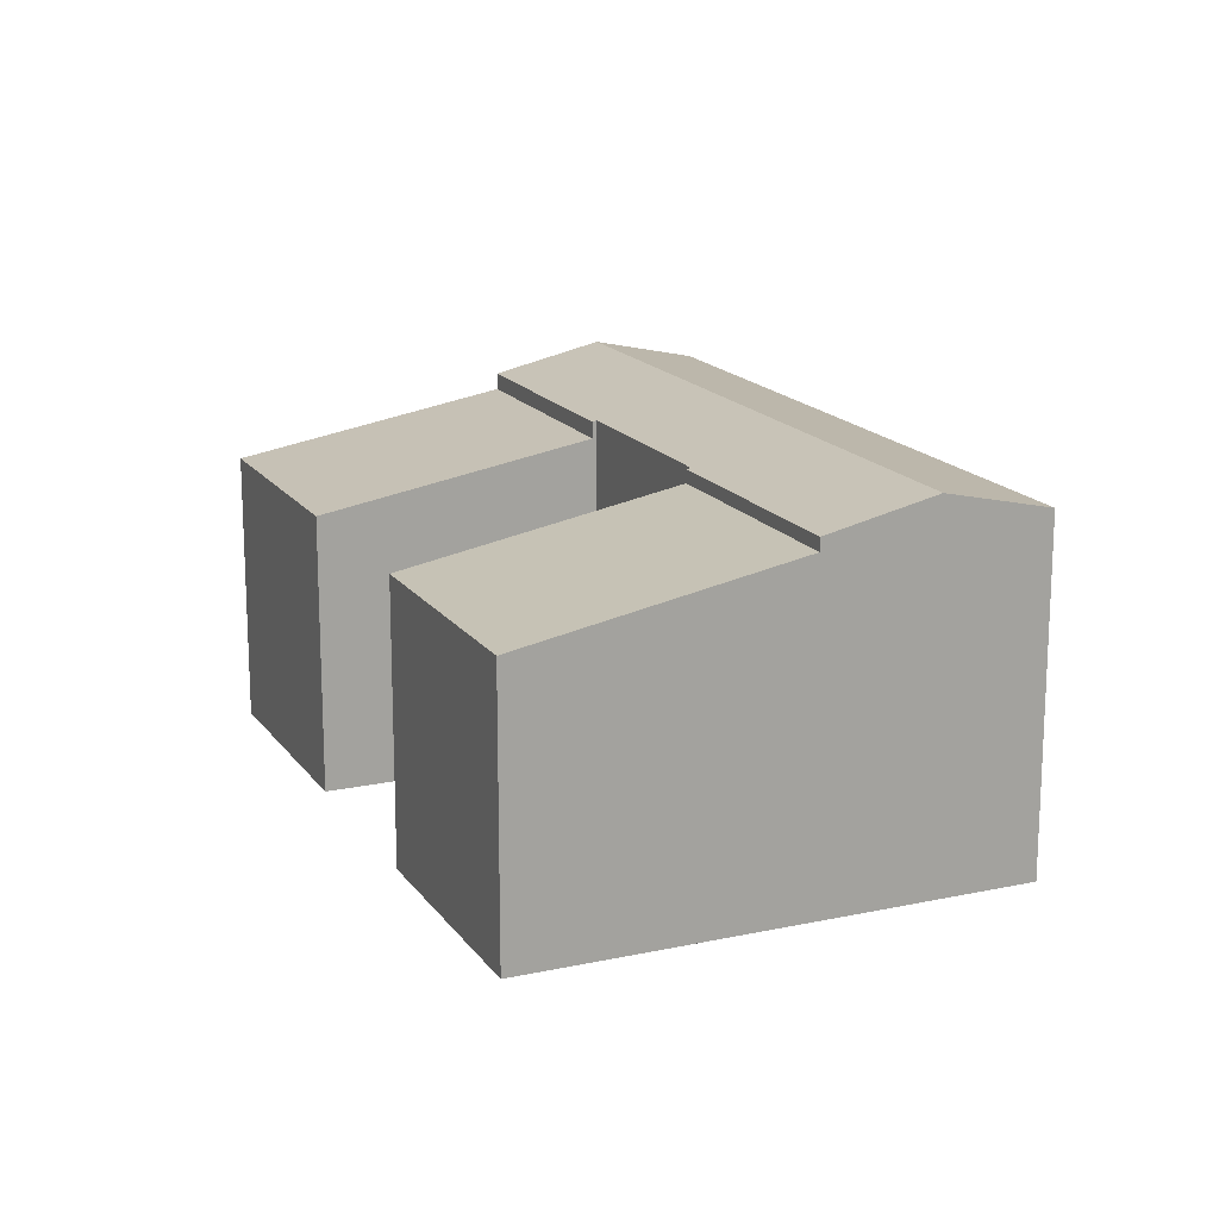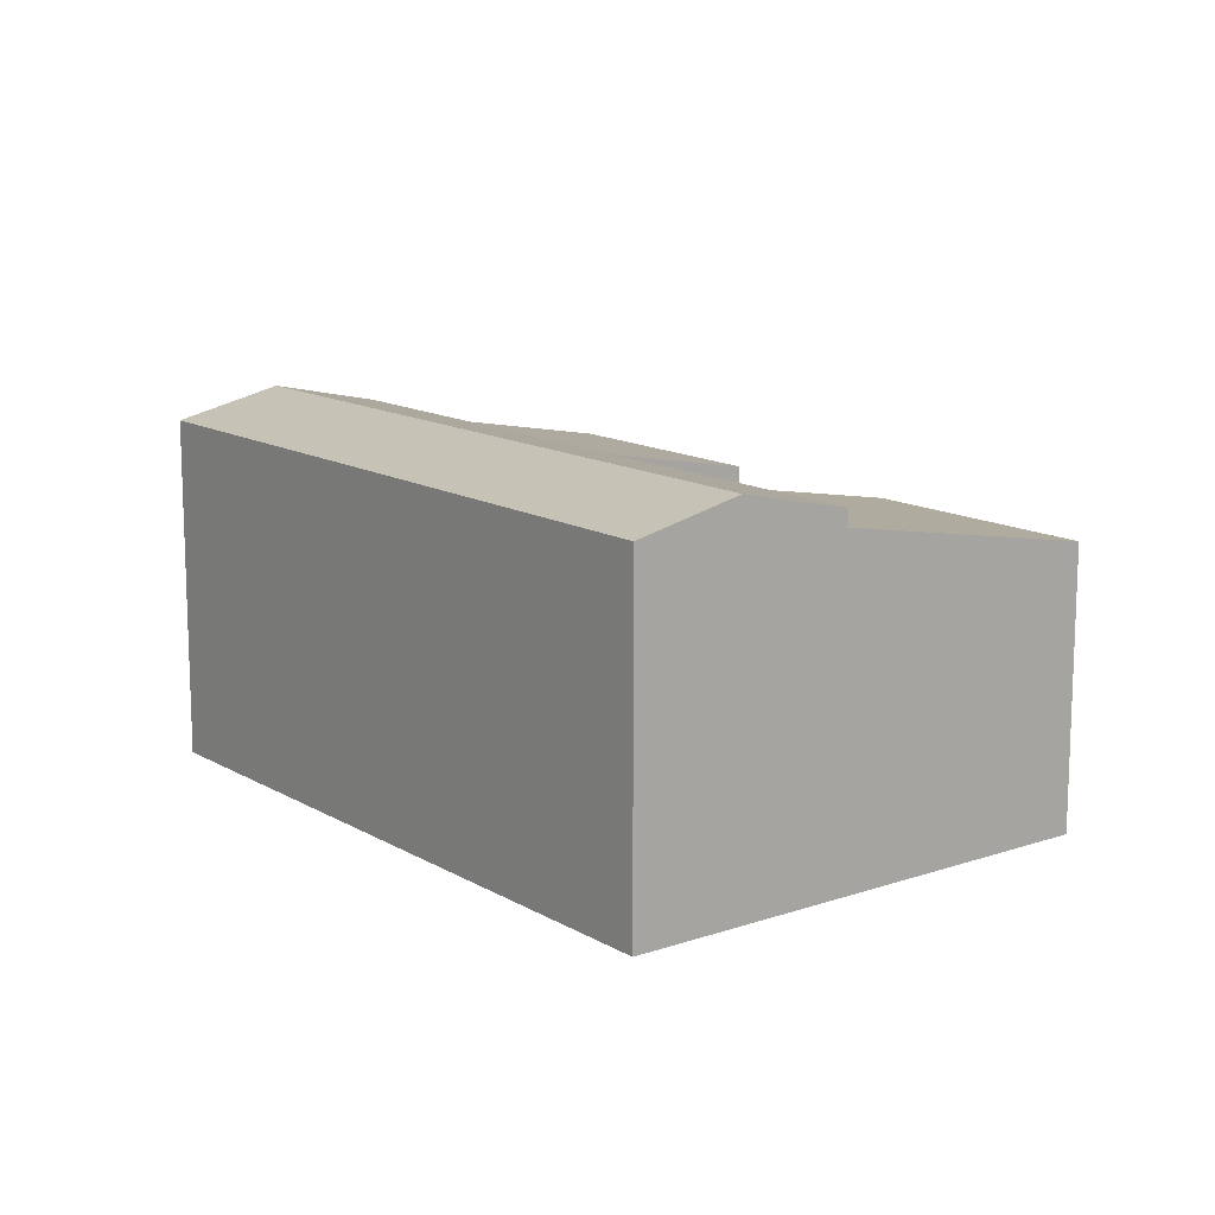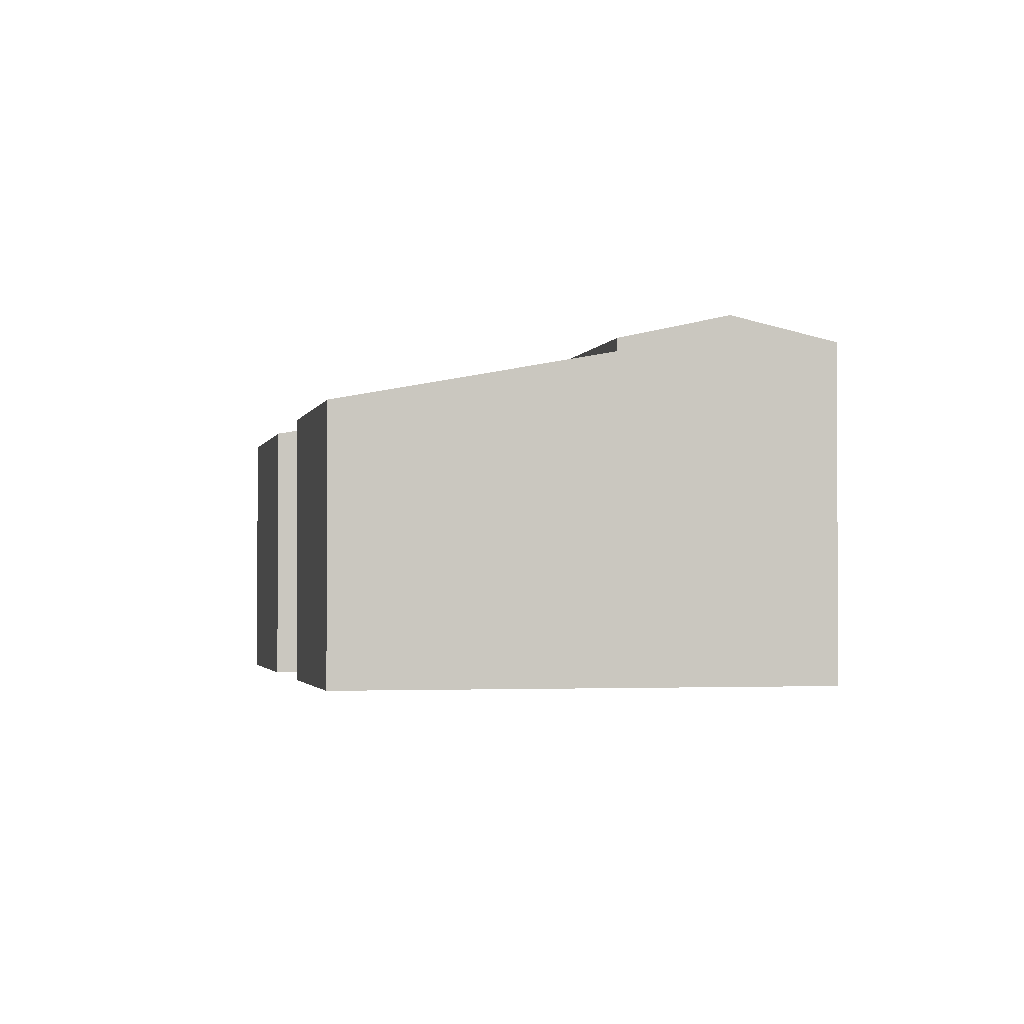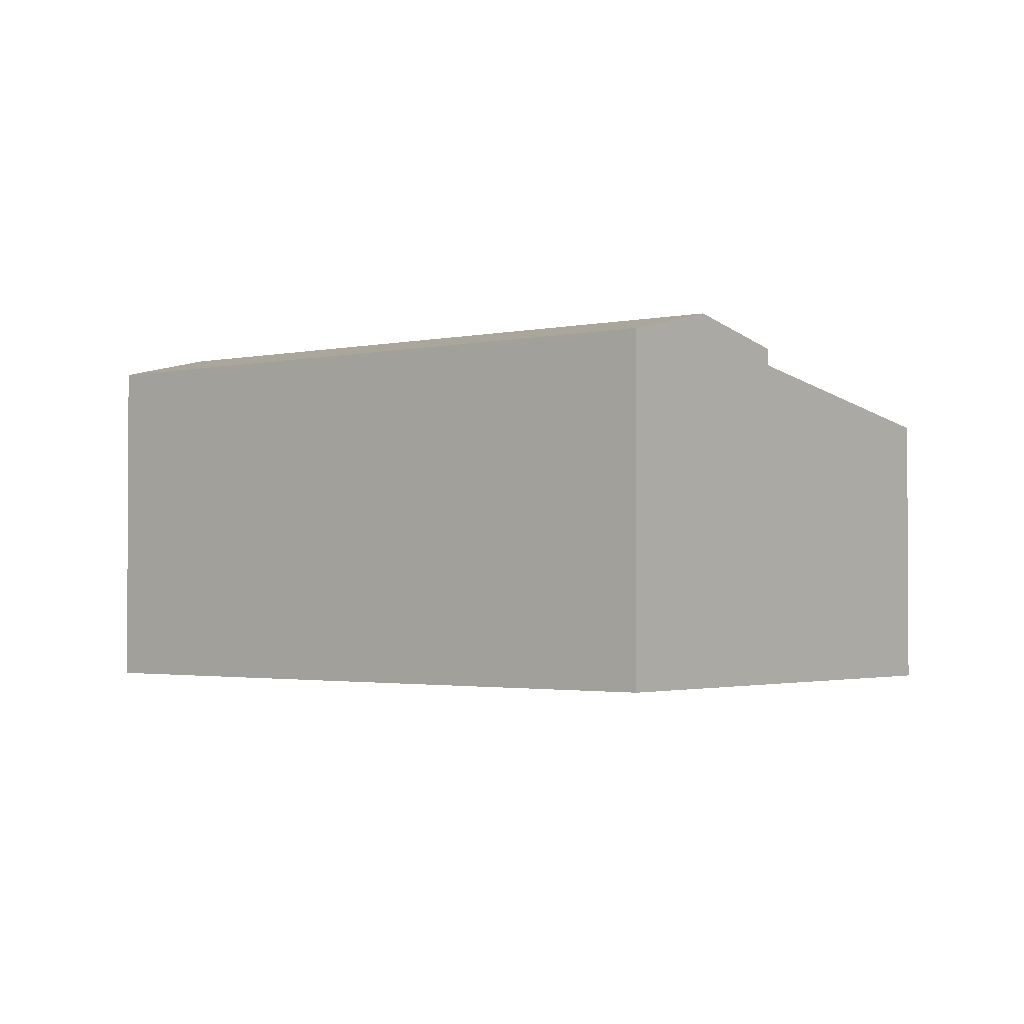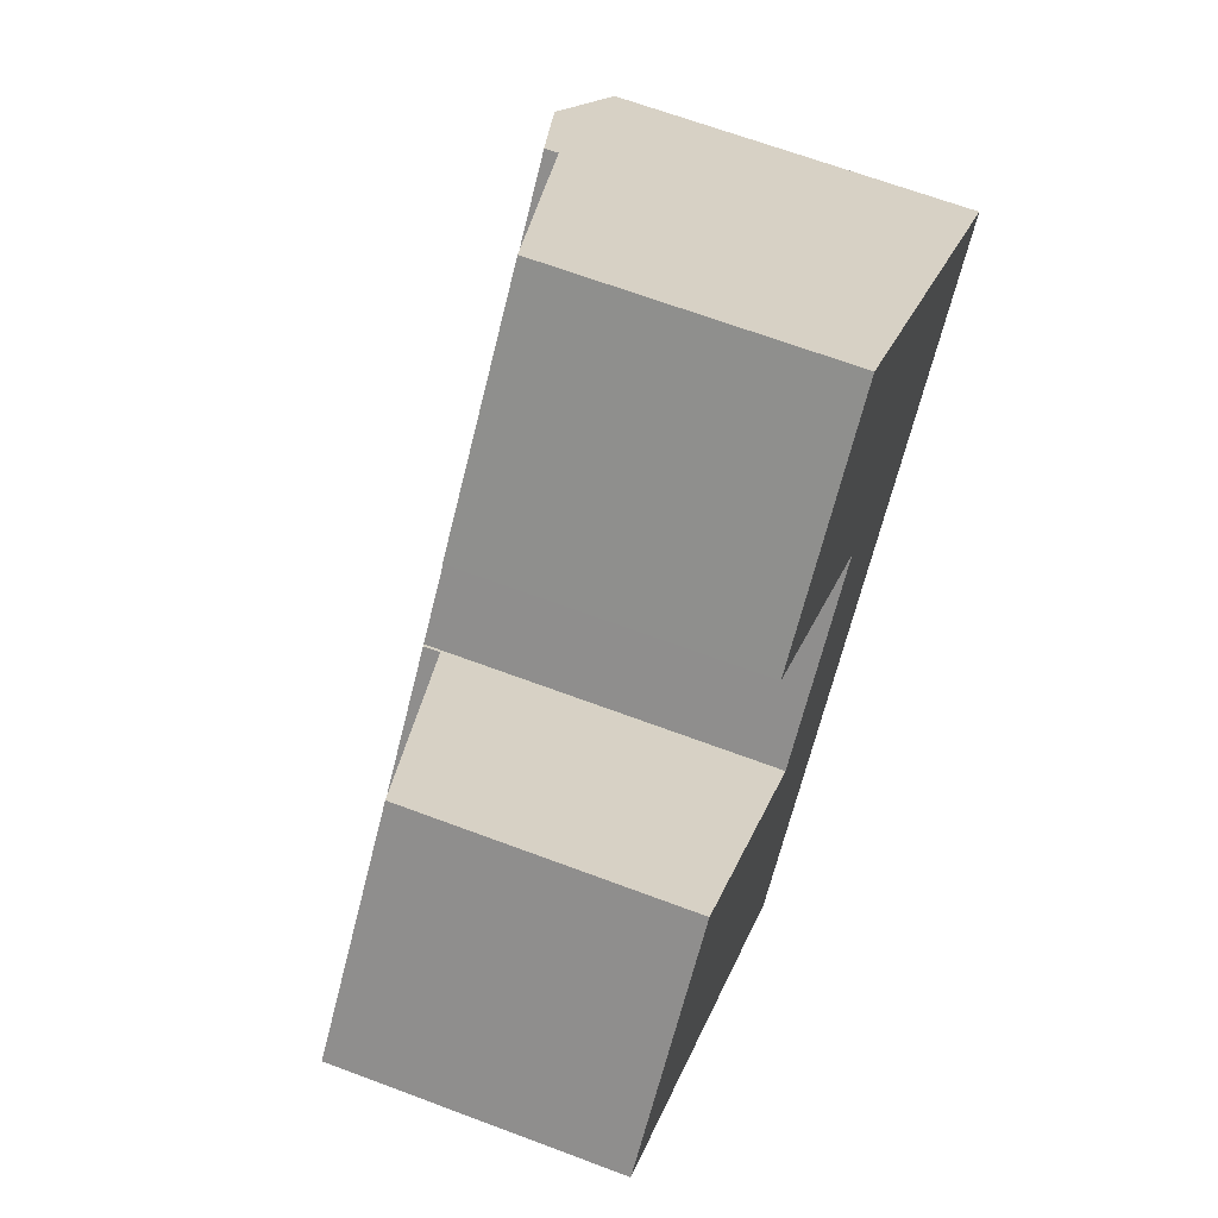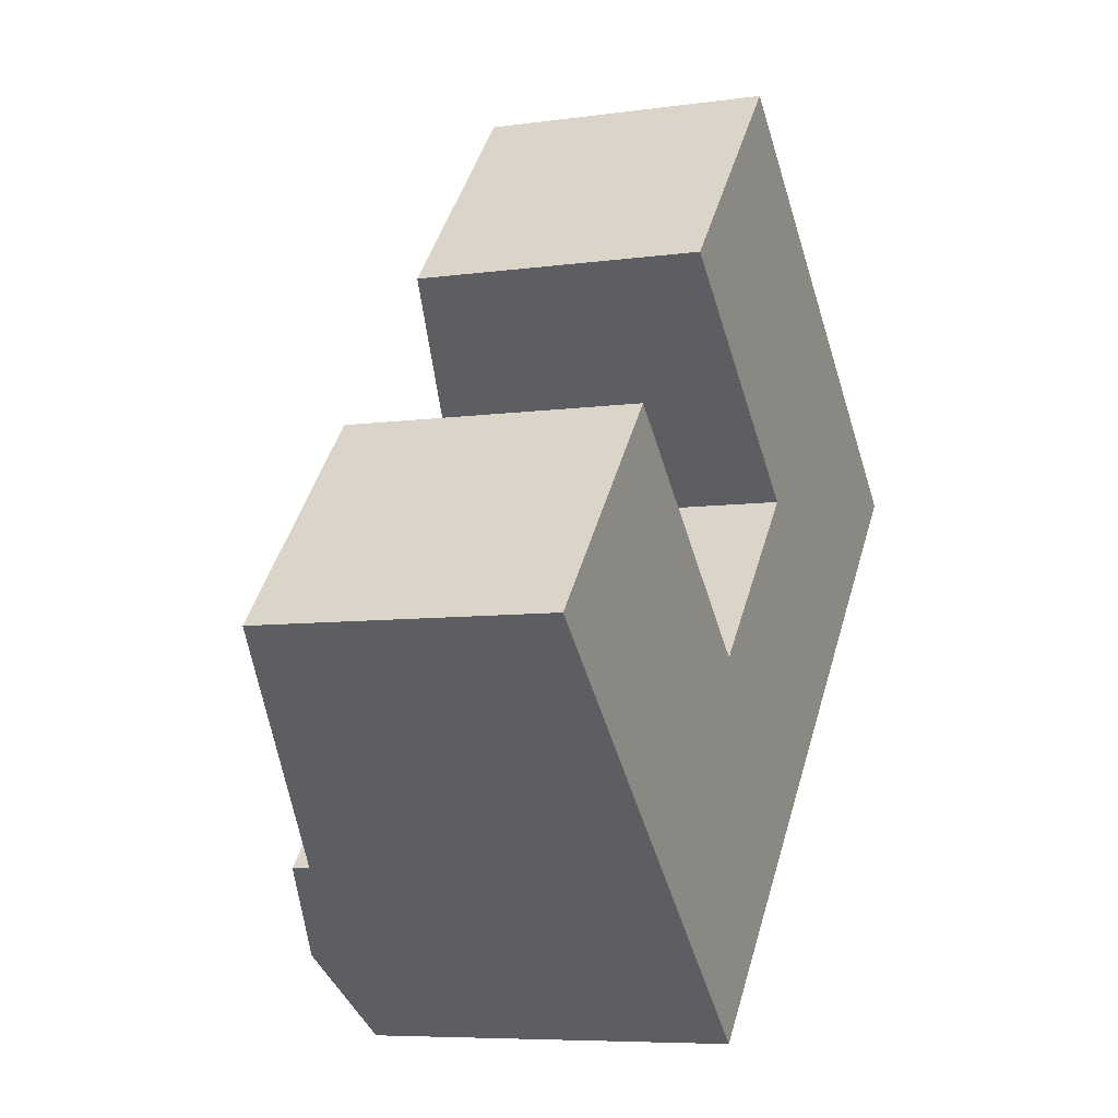
<metadata>
{"format":"obj","ext":"obj","renderer":"f3d","projection":"perspective","resolution":1024,"background":"white","views":[{"elev":16.7,"azim":18.6,"up":"+Y"},{"elev":13.5,"azim":-175.4,"up":"+Y"},{"elev":-2.0,"azim":30.4,"up":"+Y"},{"elev":-1.9,"azim":172.0,"up":"+Y"},{"elev":65.4,"azim":-69.2,"up":"+Z"},{"elev":-6.9,"azim":-67.4,"up":"+Z"}]}
</metadata>
<code>
v  17.31 8.108 5.942
v  11.62 7.548 3.474
v  15.42 7.548 7.656
v  11.7 7.57 3.407
v  13.44 8.108 1.686
v  11.63 7.57 3.333
v  8.579 7.57 -0.02
v  10.39 8.108 -1.666
v  8.512 7.57 -0.094
v  4.632 7.548 -4.212
v  8.438 7.548 -0.027
v  6.517 8.108 -5.926
v  19.12 7.57 4.296
v  15.25 7.57 0.04
v  12.2 7.57 -3.313
v  8.327 7.57 -7.572
v  11.7 -2.086e-16 3.407
v  11.63 -2.041e-16 3.333
v  8.512 5.756e-18 -0.094
v  8.579 1.225e-18 -0.02
v  11.62 -2.127e-16 3.474
v  15.42 -4.688e-16 7.656
v  4.632 2.579e-16 -4.212
v  8.438 1.653e-18 -0.027
v  8.327 4.637e-16 -7.572
v  6.517 3.629e-16 -5.926
v  19.12 -2.631e-16 4.296
v  17.31 -3.638e-16 5.942
v  15.25 -2.449e-18 0.04
v  12.2 2.029e-16 -3.313
v  10.77 6.099 11.89
v  7.017 6.111 7.661
v  6.968 6.099 7.705
v  11.62 7.261 3.474
v  15.42 7.261 7.656
v  10.8 6.107 11.86
v  10.77 -7.279e-16 11.89
v  10.8 -7.26e-16 11.86
v  6.968 -4.718e-16 7.705
v  7.017 -4.691e-16 7.661
v  3.806 6.103 4.186
v  0.03 6.11 -0.027
v  0 6.103 3.737e-16
v  4.632 7.18 -4.212
v  8.438 7.18 -0.027
v  3.806 -2.563e-16 4.186
v  0 0 0
v  0.03 1.653e-18 -0.027
g defaultobject
f 1 2 3
f 2 1 4
f 4 1 5
f 4 5 6
f 6 5 7
f 7 5 8
f 7 8 9
f 9 10 11
f 10 9 8
f 10 8 12
f 13 5 1
f 5 13 14
f 5 14 15
f 5 15 8
f 8 15 12
f 12 15 16
f 6 17 4
f 17 6 7
f 17 7 9
f 17 9 18
f 18 9 19
f 18 19 20
f 21 3 2
f 3 21 22
f 23 11 10
f 11 23 24
f 17 2 4
f 2 17 21
f 25 12 16
f 12 25 10
f 10 25 23
f 23 25 26
f 22 1 3
f 1 22 13
f 13 22 27
f 27 22 28
f 11 19 9
f 19 11 24
f 27 14 13
f 14 27 29
f 14 29 15
f 15 29 16
f 16 29 30
f 16 30 25
f 27 19 29
f 19 27 20
f 20 27 18
f 18 27 17
f 17 27 21
f 21 27 22
f 22 27 28
f 30 26 25
f 26 30 23
f 23 30 19
f 23 19 24
f 19 30 29
f 31 32 33
f 32 31 34
f 34 31 35
f 35 31 36
f 36 22 35
f 22 36 31
f 22 31 37
f 22 37 38
f 22 34 35
f 34 22 21
f 21 32 34
f 32 21 33
f 33 21 39
f 39 21 40
f 39 31 33
f 31 39 37
f 39 38 37
f 38 39 22
f 22 39 40
f 22 40 21
f 41 42 43
f 42 41 44
f 44 41 45
f 41 24 45
f 24 41 46
f 24 44 45
f 44 24 23
f 23 42 44
f 42 23 43
f 43 23 47
f 47 23 48
f 47 41 43
f 41 47 46
f 47 24 46
f 24 47 48
f 24 48 23

</code>
